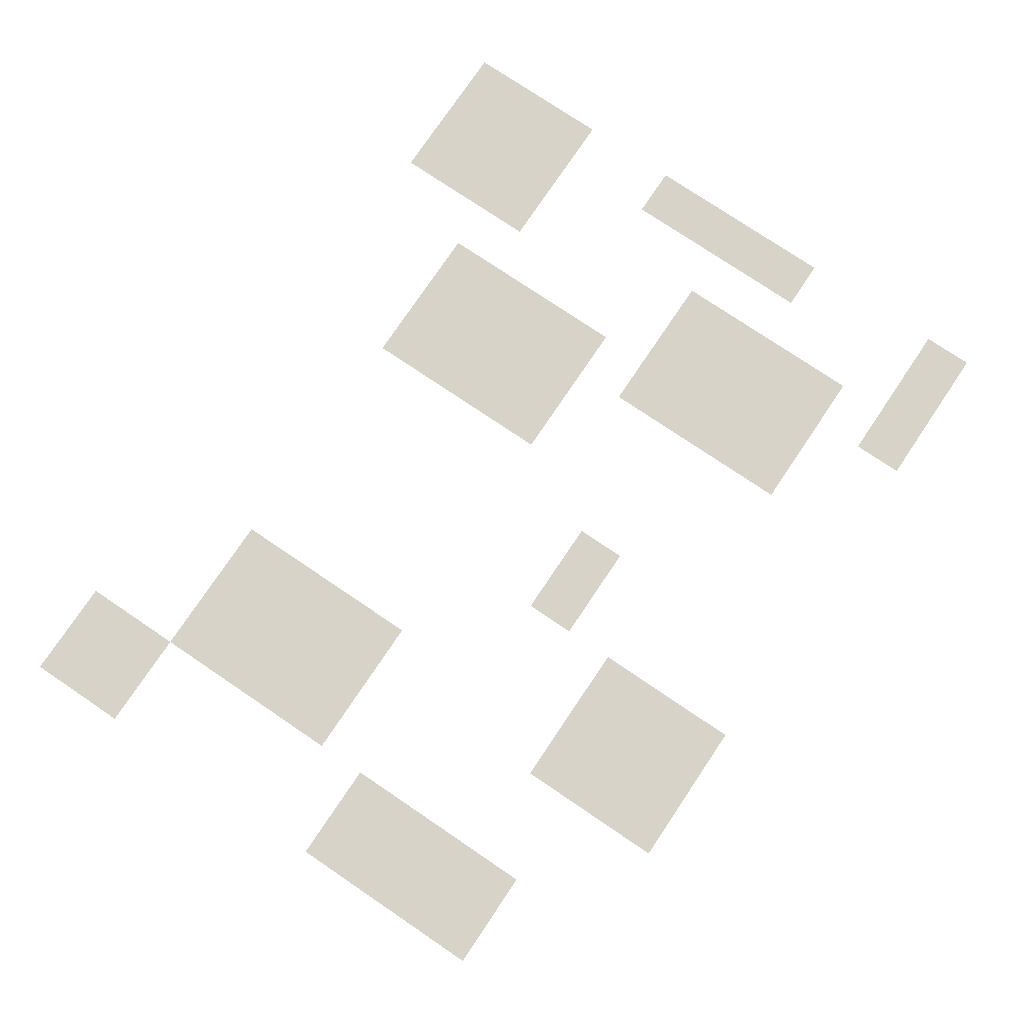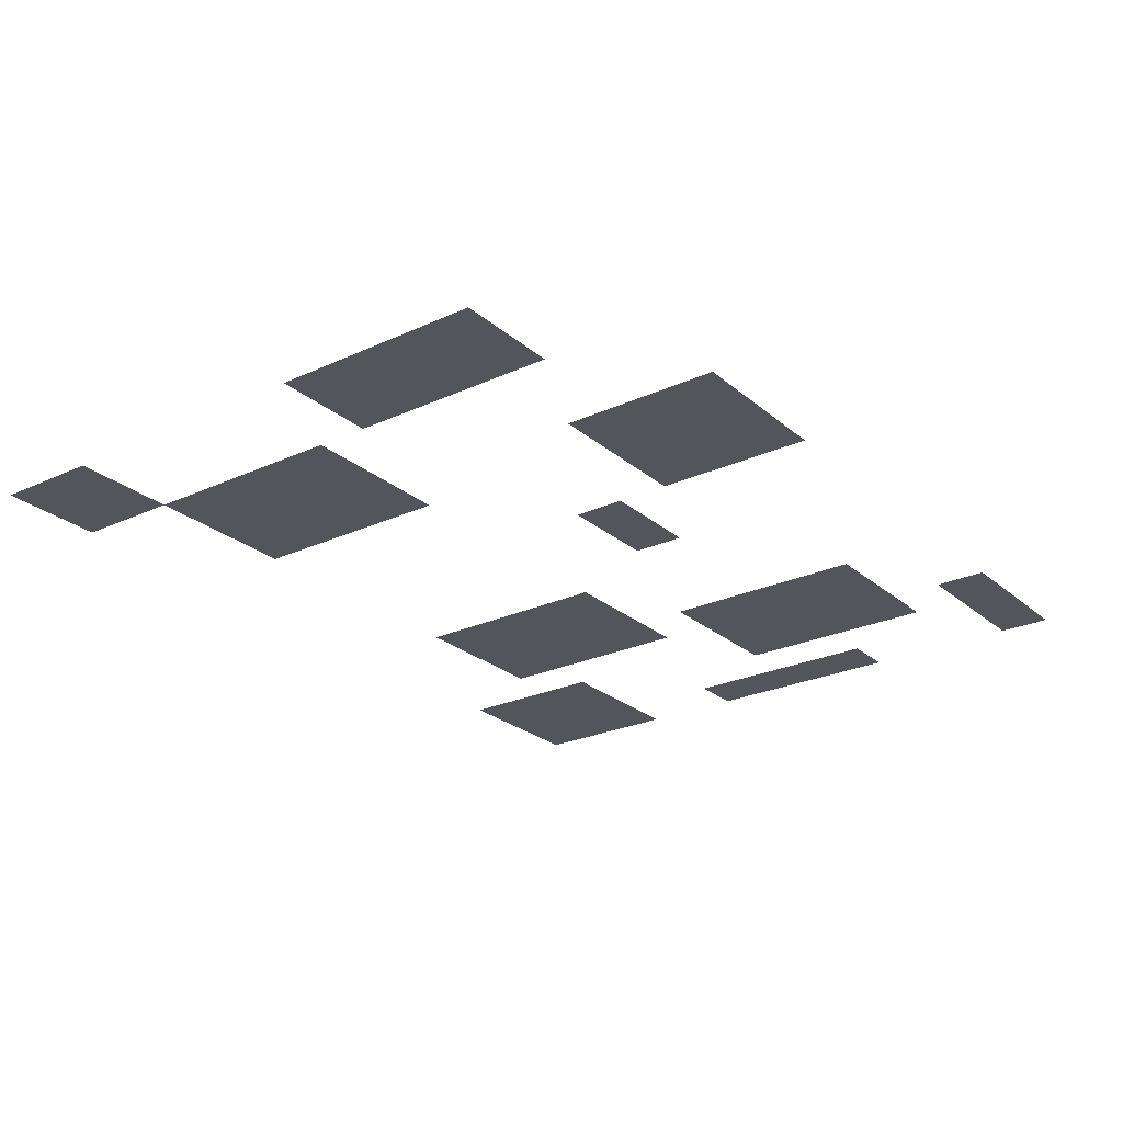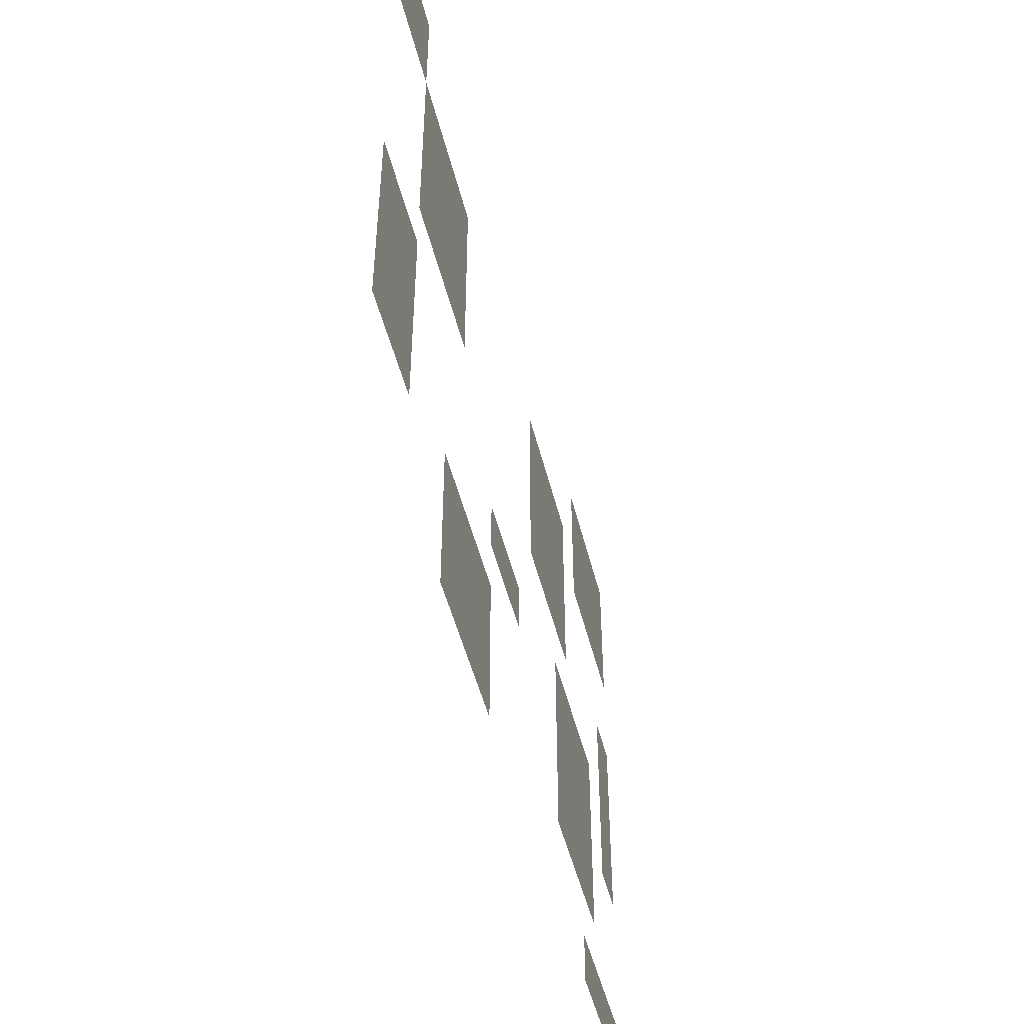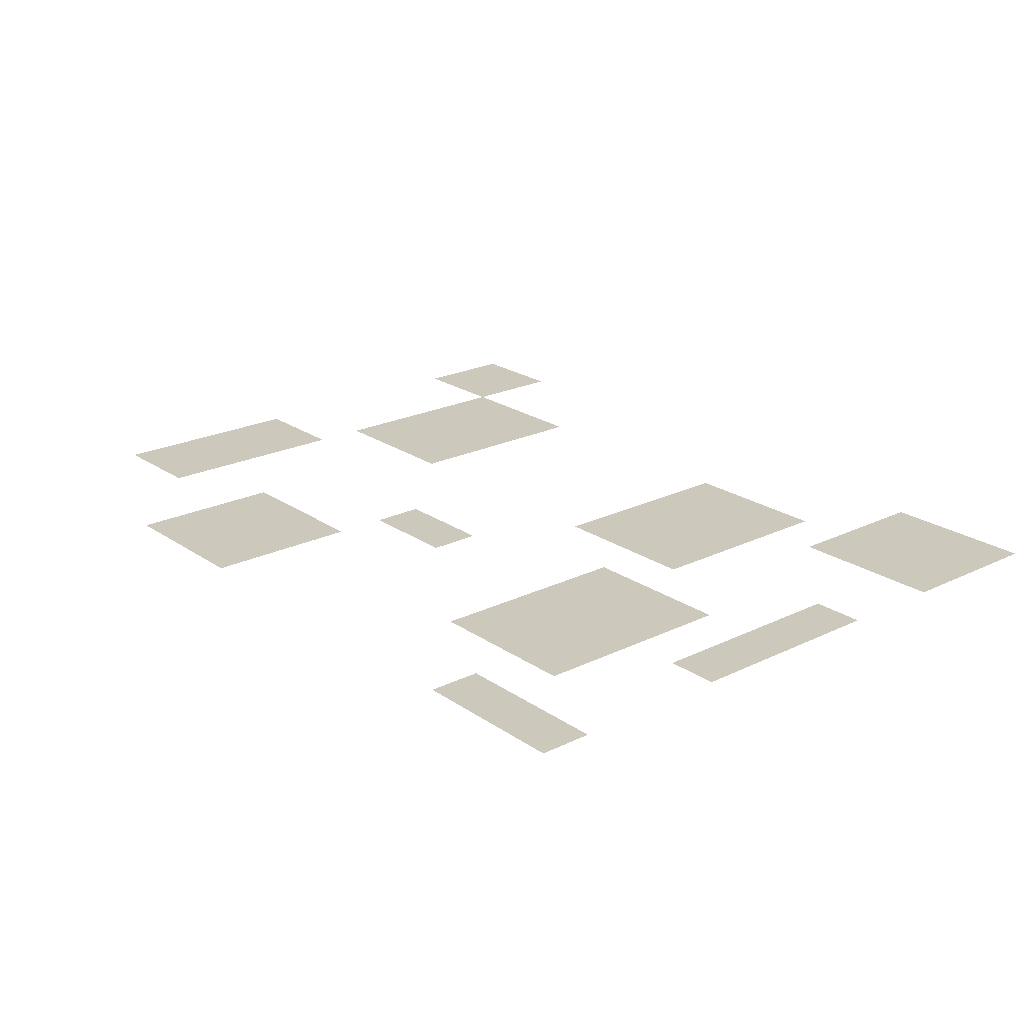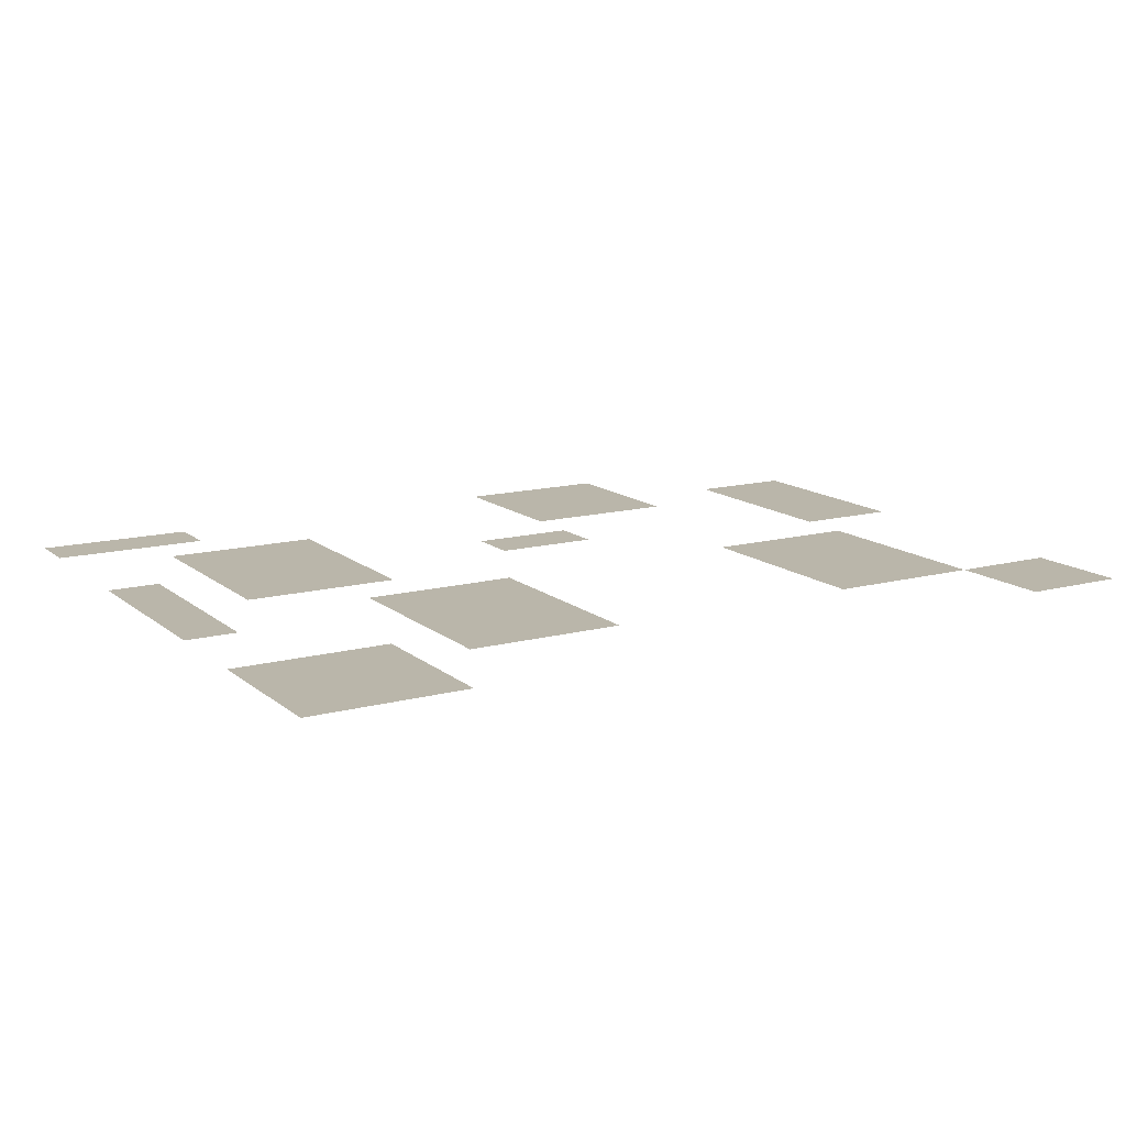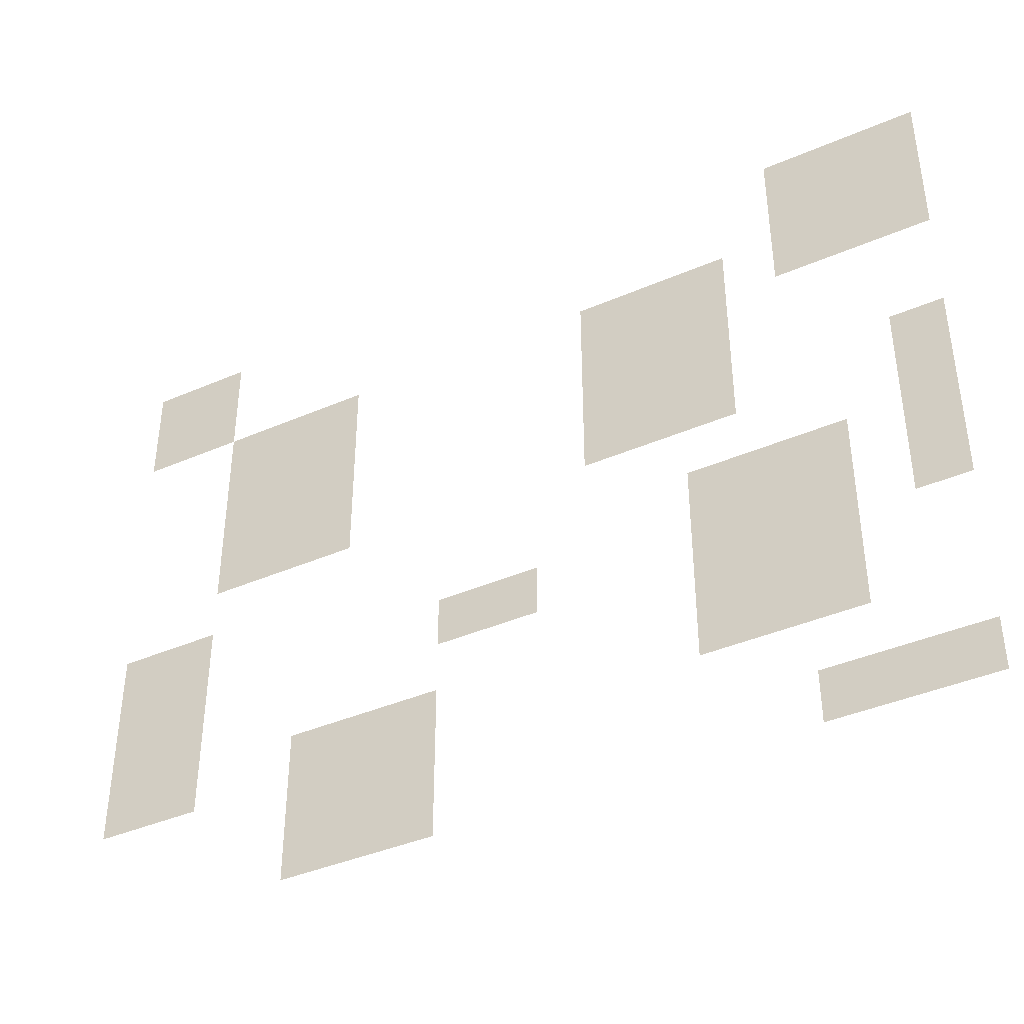
<metadata>
{"format":"obj","ext":"obj","renderer":"f3d","projection":"perspective","resolution":1024,"background":"white","views":[{"elev":77.1,"azim":-56.0,"up":"+Z"},{"elev":-25.0,"azim":-53.3,"up":"+Z"},{"elev":-48.4,"azim":-76.3,"up":"+Y"},{"elev":22.1,"azim":49.8,"up":"+Z"},{"elev":13.8,"azim":149.4,"up":"+Z"},{"elev":-40.4,"azim":28.0,"up":"+Y"}]}
</metadata>
<code>
v 0 -48 0
v -48 -48 0
v -48 0 0
v 0 0 0
v -48 -48 0
v -96 -48 0
v -96 0 0
v -48 0 0
v -96 -48 0
v -144 -48 0
v -144 0 0
v -96 0 0
v -720 -48 0
v -768 -48 0
v -768 0 0
v -720 0 0
v -768 -48 0
v -816 -48 0
v -816 0 0
v -768 0 0
v 0 -96 0
v -48 -96 0
v -48 -48 0
v 0 -48 0
v -48 -96 0
v -96 -96 0
v -96 -48 0
v -48 -48 0
v -96 -96 0
v -144 -96 0
v -144 -48 0
v -96 -48 0
v -720 -96 0
v -768 -96 0
v -768 -48 0
v -720 -48 0
v -768 -96 0
v -816 -96 0
v -816 -48 0
v -768 -48 0
v 0 -144 0
v -48 -144 0
v -48 -96 0
v 0 -96 0
v -48 -144 0
v -96 -144 0
v -96 -96 0
v -48 -96 0
v -96 -144 0
v -144 -144 0
v -144 -96 0
v -96 -96 0
v -192 -144 0
v -240 -144 0
v -240 -96 0
v -192 -96 0
v -240 -144 0
v -288 -144 0
v -288 -96 0
v -240 -96 0
v -288 -144 0
v -336 -144 0
v -336 -96 0
v -288 -96 0
v -576 -144 0
v -624 -144 0
v -624 -96 0
v -576 -96 0
v -624 -144 0
v -672 -144 0
v -672 -96 0
v -624 -96 0
v -672 -144 0
v -720 -144 0
v -720 -96 0
v -672 -96 0
v -192 -192 0
v -240 -192 0
v -240 -144 0
v -192 -144 0
v -240 -192 0
v -288 -192 0
v -288 -144 0
v -240 -144 0
v -288 -192 0
v -336 -192 0
v -336 -144 0
v -288 -144 0
v -576 -192 0
v -624 -192 0
v -624 -144 0
v -576 -144 0
v -624 -192 0
v -672 -192 0
v -672 -144 0
v -624 -144 0
v -672 -192 0
v -720 -192 0
v -720 -144 0
v -672 -144 0
v -192 -240 0
v -240 -240 0
v -240 -192 0
v -192 -192 0
v -240 -240 0
v -288 -240 0
v -288 -192 0
v -240 -192 0
v -288 -240 0
v -336 -240 0
v -336 -192 0
v -288 -192 0
v -576 -240 0
v -624 -240 0
v -624 -192 0
v -576 -192 0
v -624 -240 0
v -672 -240 0
v -672 -192 0
v -624 -192 0
v -672 -240 0
v -720 -240 0
v -720 -192 0
v -672 -192 0
v 0 -288 0
v -48 -288 0
v -48 -240 0
v 0 -240 0
v -192 -288 0
v -240 -288 0
v -240 -240 0
v -192 -240 0
v -240 -288 0
v -288 -288 0
v -288 -240 0
v -240 -240 0
v -288 -288 0
v -336 -288 0
v -336 -240 0
v -288 -240 0
v -576 -288 0
v -624 -288 0
v -624 -240 0
v -576 -240 0
v -624 -288 0
v -672 -288 0
v -672 -240 0
v -624 -240 0
v -672 -288 0
v -720 -288 0
v -720 -240 0
v -672 -240 0
v 0 -336 0
v -48 -336 0
v -48 -288 0
v 0 -288 0
v 0 -384 0
v -48 -384 0
v -48 -336 0
v 0 -336 0
v -96 -384 0
v -144 -384 0
v -144 -336 0
v -96 -336 0
v -144 -384 0
v -192 -384 0
v -192 -336 0
v -144 -336 0
v -192 -384 0
v -240 -384 0
v -240 -336 0
v -192 -336 0
v -720 -384 0
v -768 -384 0
v -768 -336 0
v -720 -336 0
v -768 -384 0
v -816 -384 0
v -816 -336 0
v -768 -336 0
v 0 -432 0
v -48 -432 0
v -48 -384 0
v 0 -384 0
v -96 -432 0
v -144 -432 0
v -144 -384 0
v -96 -384 0
v -144 -432 0
v -192 -432 0
v -192 -384 0
v -144 -384 0
v -192 -432 0
v -240 -432 0
v -240 -384 0
v -192 -384 0
v -384 -432 0
v -432 -432 0
v -432 -384 0
v -384 -384 0
v -432 -432 0
v -480 -432 0
v -480 -384 0
v -432 -384 0
v -720 -432 0
v -768 -432 0
v -768 -384 0
v -720 -384 0
v -768 -432 0
v -816 -432 0
v -816 -384 0
v -768 -384 0
v -96 -480 0
v -144 -480 0
v -144 -432 0
v -96 -432 0
v -144 -480 0
v -192 -480 0
v -192 -432 0
v -144 -432 0
v -192 -480 0
v -240 -480 0
v -240 -432 0
v -192 -432 0
v -720 -480 0
v -768 -480 0
v -768 -432 0
v -720 -432 0
v -768 -480 0
v -816 -480 0
v -816 -432 0
v -768 -432 0
v -96 -528 0
v -144 -528 0
v -144 -480 0
v -96 -480 0
v -144 -528 0
v -192 -528 0
v -192 -480 0
v -144 -480 0
v -192 -528 0
v -240 -528 0
v -240 -480 0
v -192 -480 0
v -480 -528 0
v -528 -528 0
v -528 -480 0
v -480 -480 0
v -528 -528 0
v -576 -528 0
v -576 -480 0
v -528 -480 0
v -576 -528 0
v -624 -528 0
v -624 -480 0
v -576 -480 0
v -720 -528 0
v -768 -528 0
v -768 -480 0
v -720 -480 0
v -768 -528 0
v -816 -528 0
v -816 -480 0
v -768 -480 0
v -480 -576 0
v -528 -576 0
v -528 -528 0
v -480 -528 0
v -528 -576 0
v -576 -576 0
v -576 -528 0
v -528 -528 0
v -576 -576 0
v -624 -576 0
v -624 -528 0
v -576 -528 0
v 0 -624 0
v -48 -624 0
v -48 -576 0
v 0 -576 0
v -48 -624 0
v -96 -624 0
v -96 -576 0
v -48 -576 0
v -96 -624 0
v -144 -624 0
v -144 -576 0
v -96 -576 0
v -480 -624 0
v -528 -624 0
v -528 -576 0
v -480 -576 0
v -528 -624 0
v -576 -624 0
v -576 -576 0
v -528 -576 0
v -576 -624 0
v -624 -624 0
v -624 -576 0
v -576 -576 0
g Test-A_mesh_0002
f 1 2 3 4
f 5 6 7 8
f 9 10 11 12
f 13 14 15 16
f 17 18 19 20
f 21 22 23 24
f 25 26 27 28
f 29 30 31 32
f 33 34 35 36
f 37 38 39 40
f 41 42 43 44
f 45 46 47 48
f 49 50 51 52
f 53 54 55 56
f 57 58 59 60
f 61 62 63 64
f 65 66 67 68
f 69 70 71 72
f 73 74 75 76
f 77 78 79 80
f 81 82 83 84
f 85 86 87 88
f 89 90 91 92
f 93 94 95 96
f 97 98 99 100
f 101 102 103 104
f 105 106 107 108
f 109 110 111 112
f 113 114 115 116
f 117 118 119 120
f 121 122 123 124
f 125 126 127 128
f 129 130 131 132
f 133 134 135 136
f 137 138 139 140
f 141 142 143 144
f 145 146 147 148
f 149 150 151 152
f 153 154 155 156
f 157 158 159 160
f 161 162 163 164
f 165 166 167 168
f 169 170 171 172
f 173 174 175 176
f 177 178 179 180
f 181 182 183 184
f 185 186 187 188
f 189 190 191 192
f 193 194 195 196
f 197 198 199 200
f 201 202 203 204
f 205 206 207 208
f 209 210 211 212
f 213 214 215 216
f 217 218 219 220
f 221 222 223 224
f 225 226 227 228
f 229 230 231 232
f 233 234 235 236
f 237 238 239 240
f 241 242 243 244
f 245 246 247 248
f 249 250 251 252
f 253 254 255 256
f 257 258 259 260
f 261 262 263 264
f 265 266 267 268
f 269 270 271 272
f 273 274 275 276
f 277 278 279 280
f 281 282 283 284
f 285 286 287 288
f 289 290 291 292
f 293 294 295 296
f 297 298 299 300

</code>
